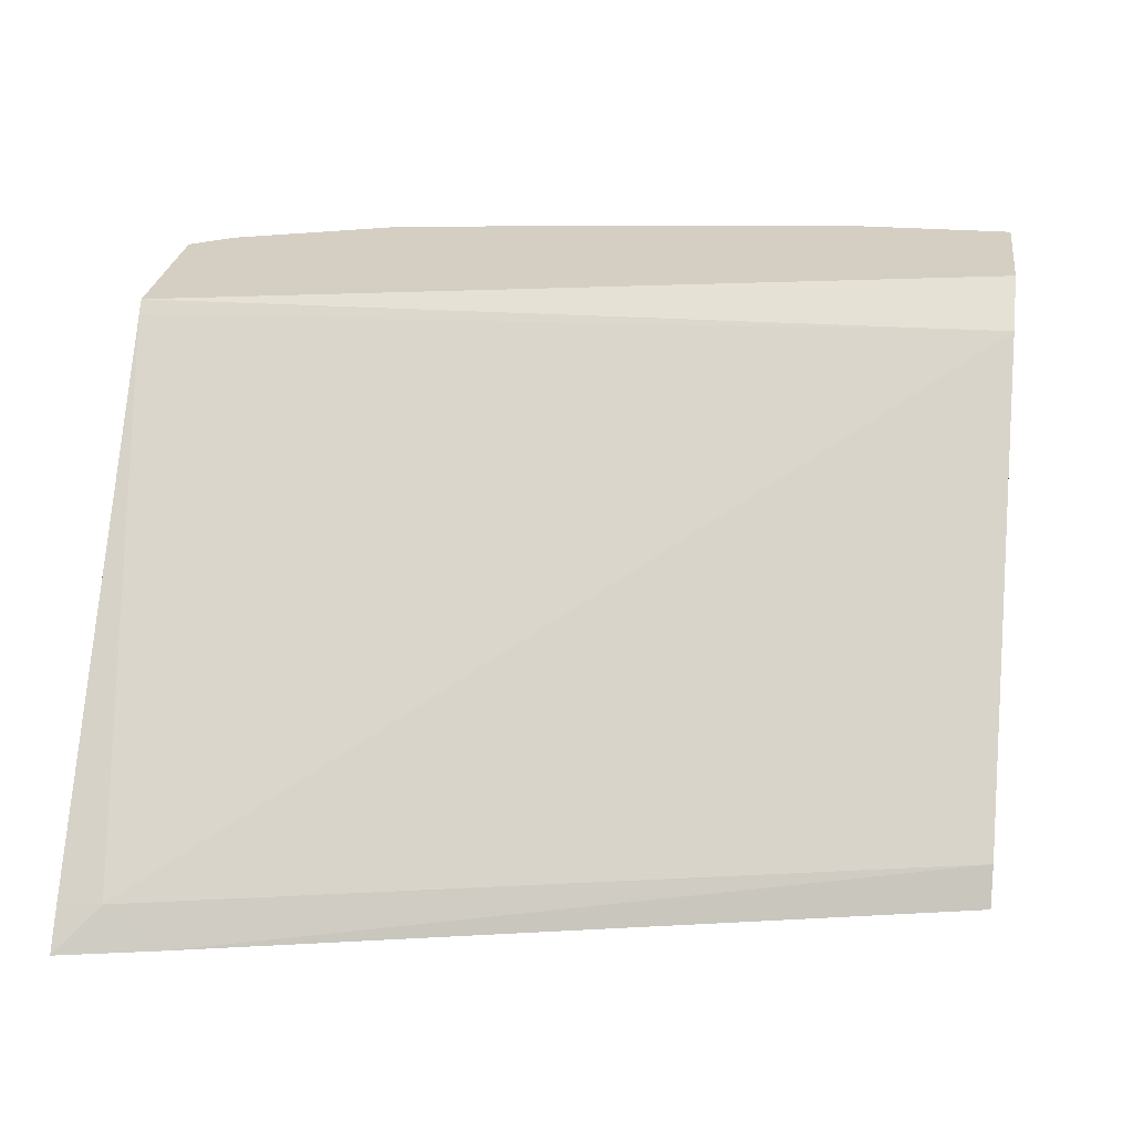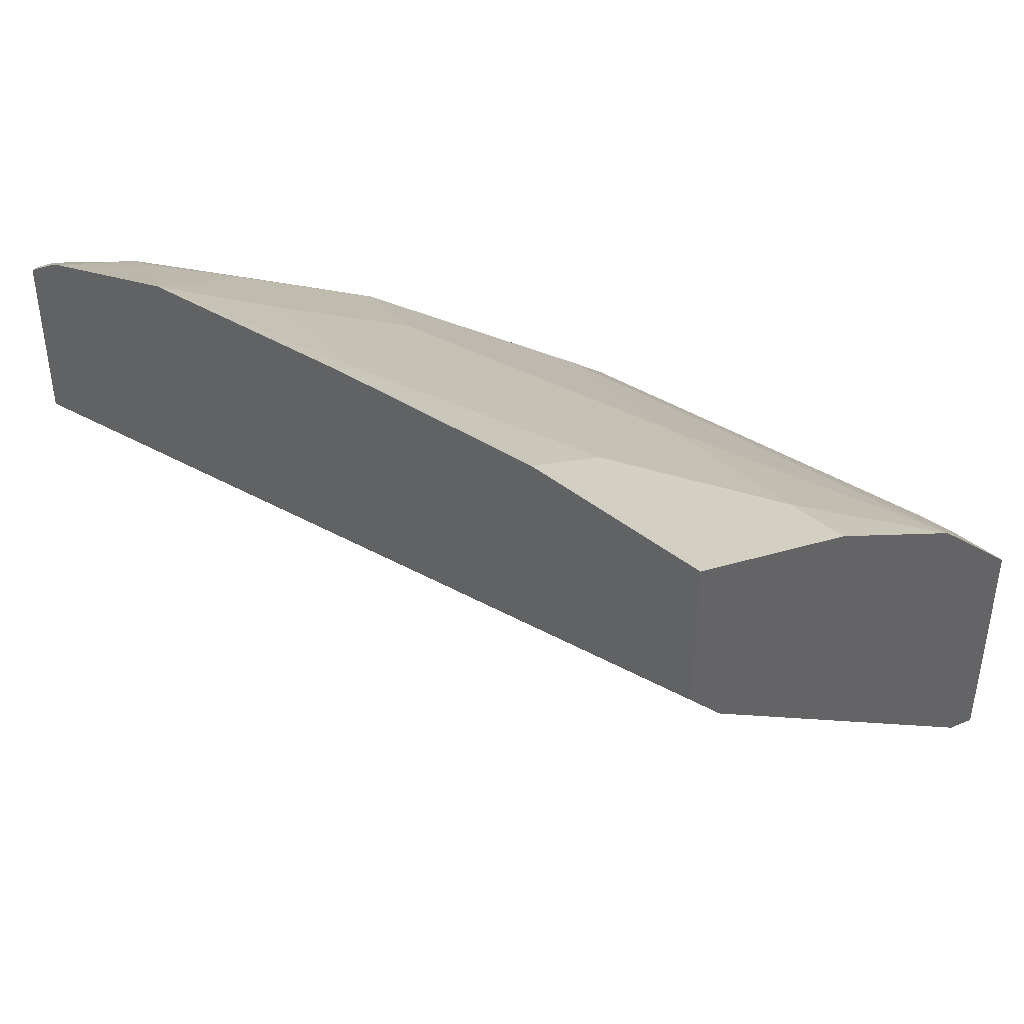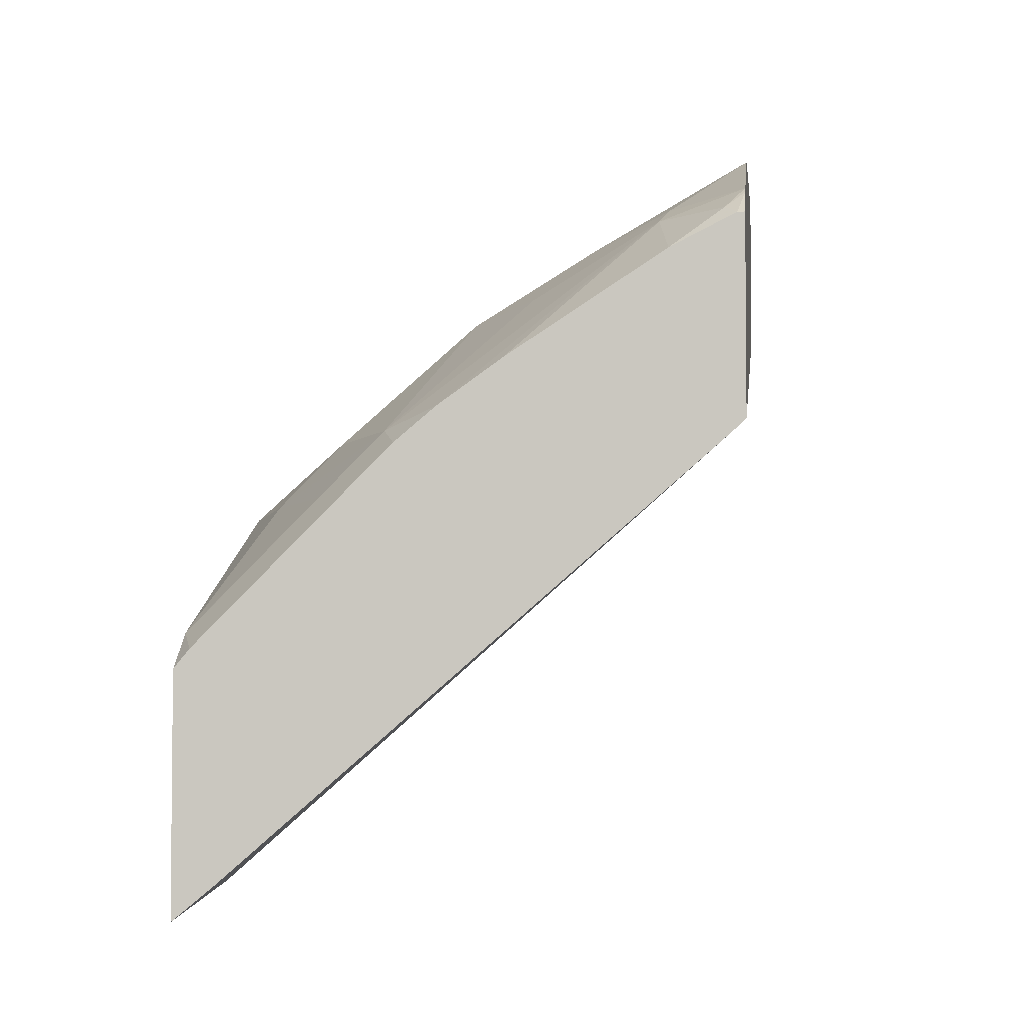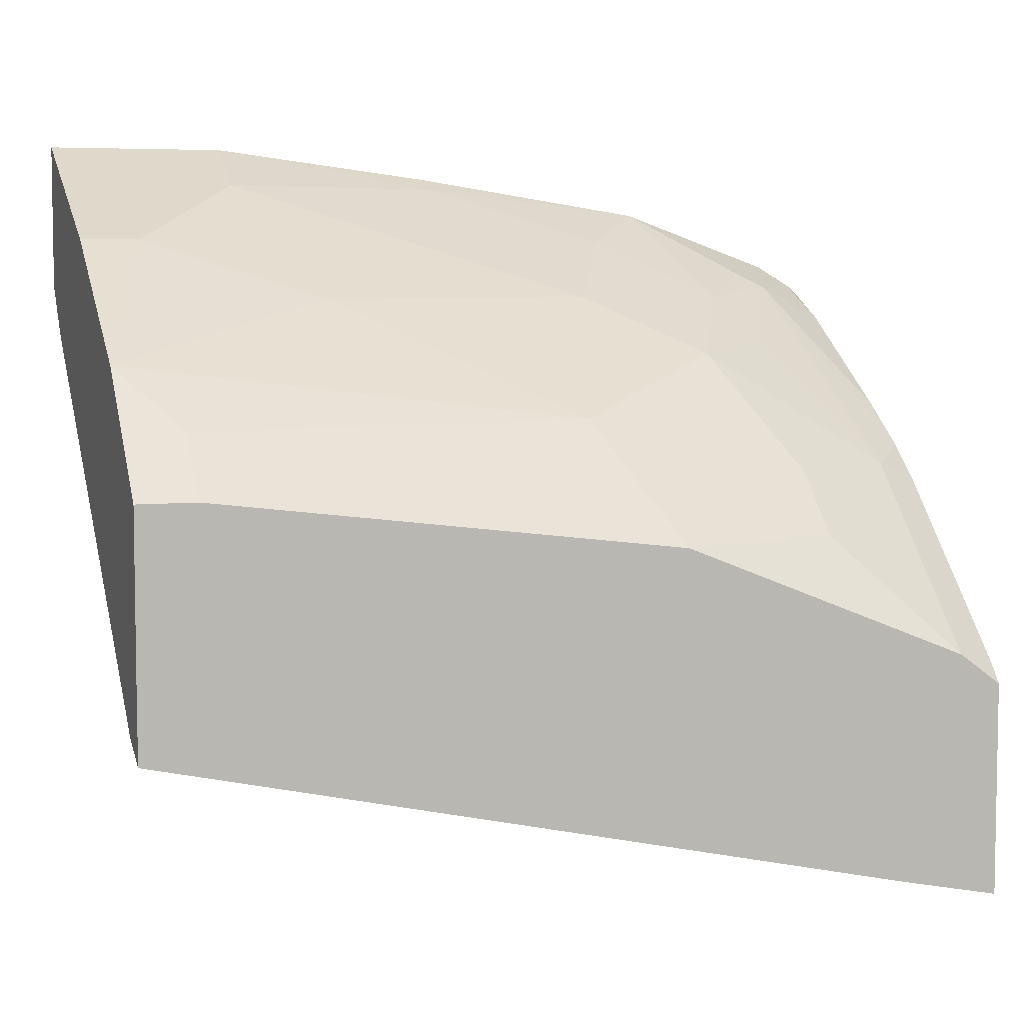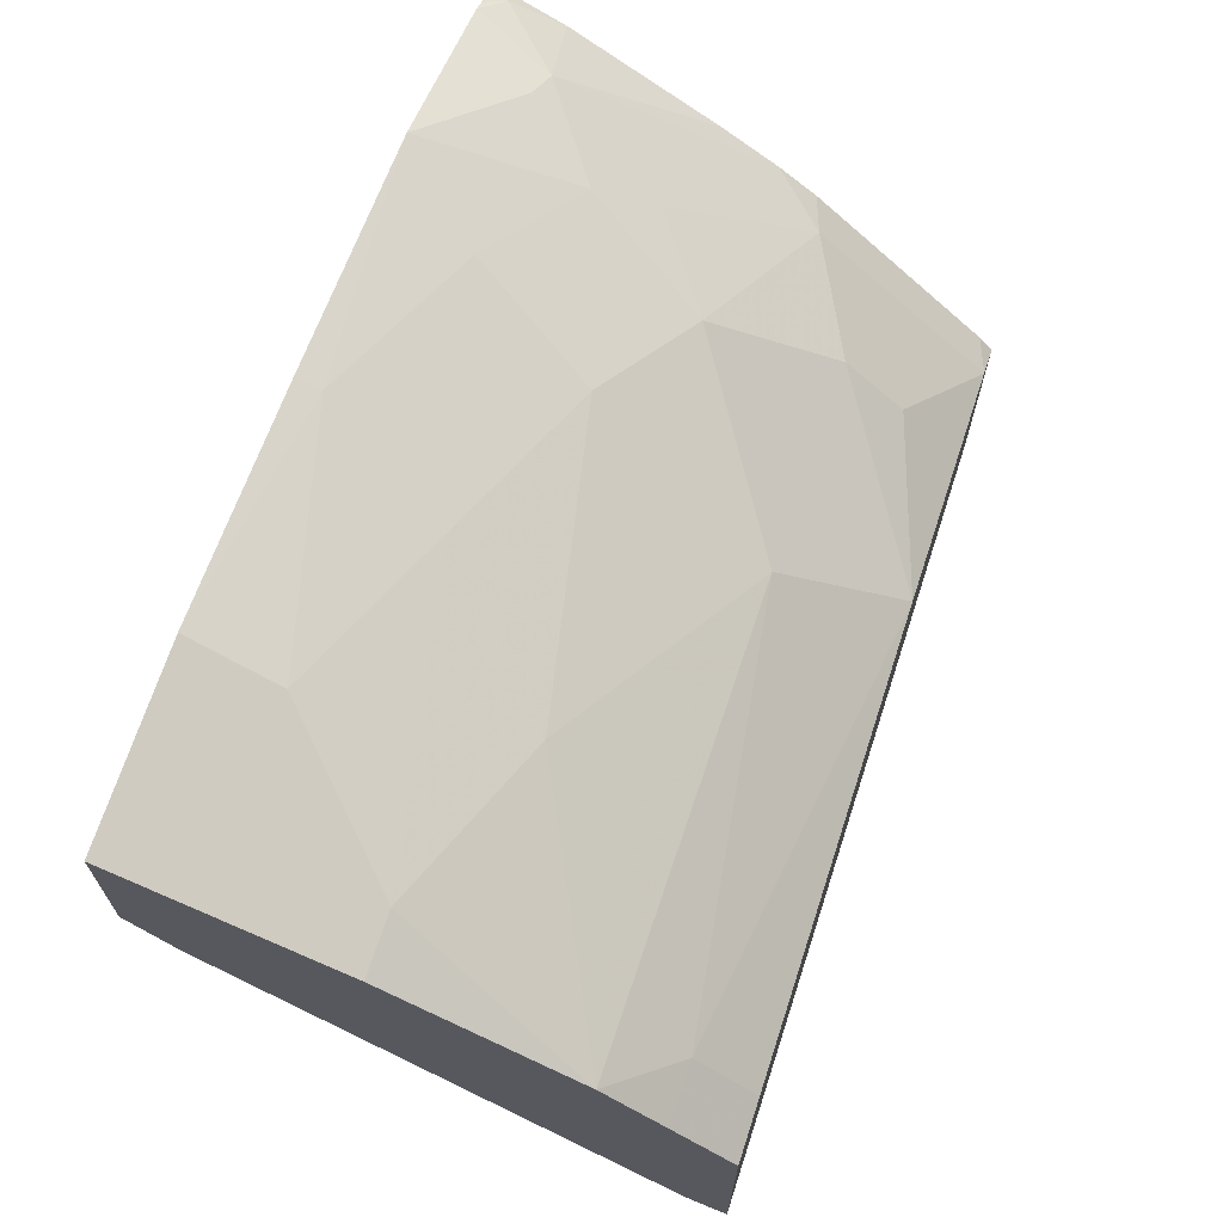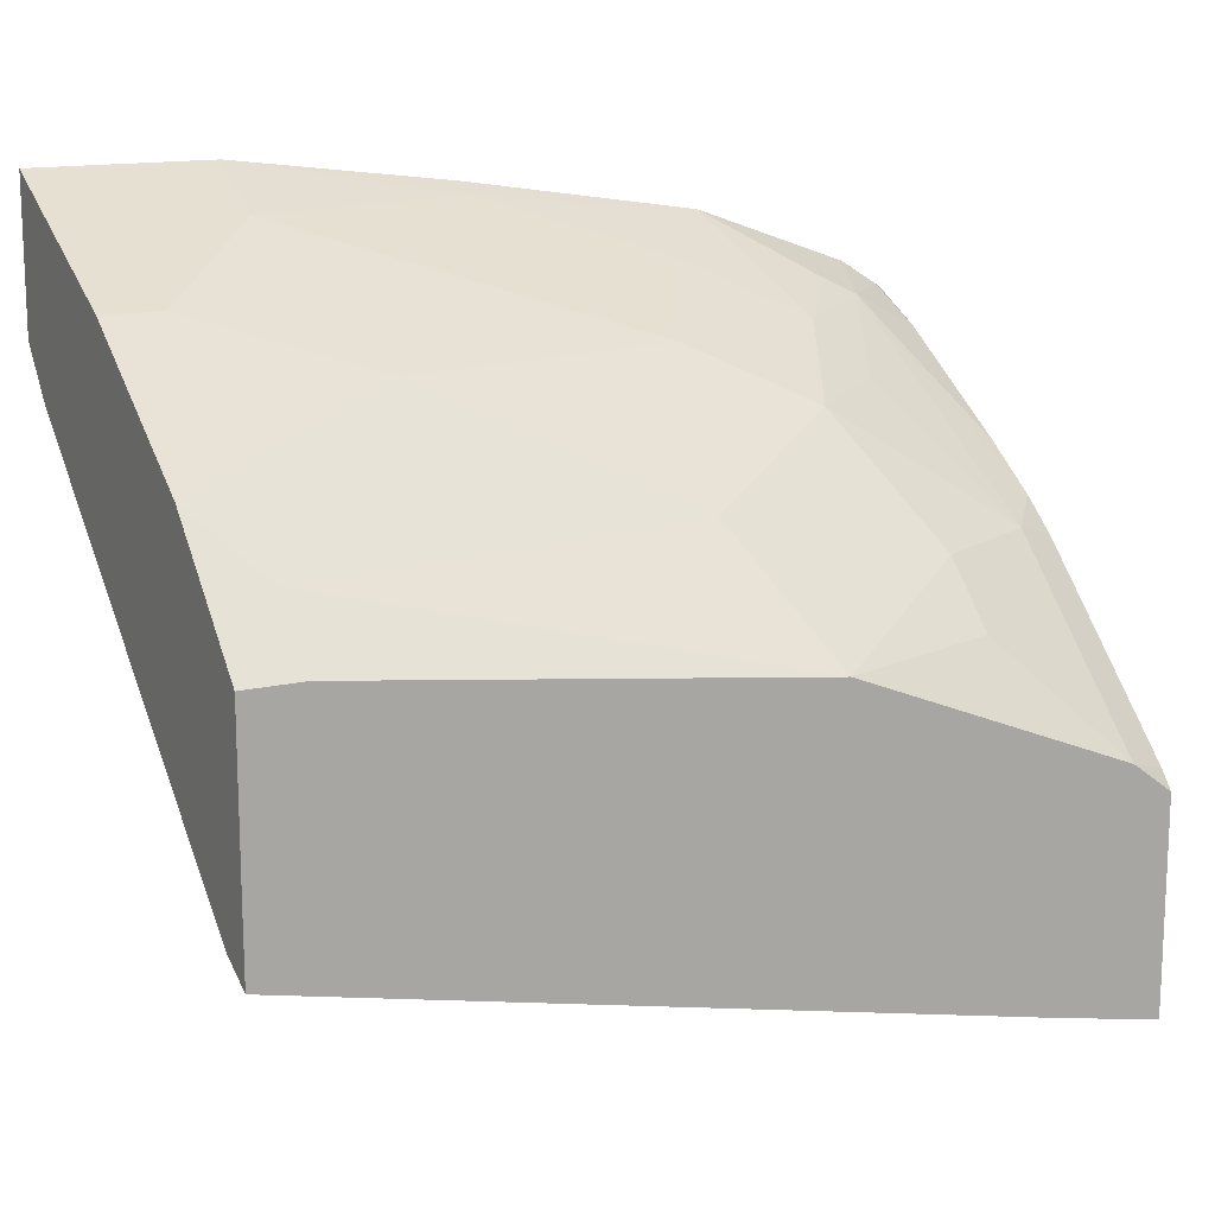
<metadata>
{"format":"obj","ext":"obj","renderer":"f3d","projection":"perspective","resolution":1024,"background":"white","views":[{"elev":25.6,"azim":-172.6,"up":"+Y"},{"elev":42.9,"azim":-136.7,"up":"+Z"},{"elev":-4.0,"azim":96.2,"up":"+Z"},{"elev":5.9,"azim":-18.6,"up":"+Z"},{"elev":68.6,"azim":-72.0,"up":"+Z"},{"elev":14.4,"azim":-27.6,"up":"+Z"}]}
</metadata>
<code>
v 0.3086 -0.06962 0.6514
v 0.3086 -0.0558 0.6629
v 0.3086 -0.06962 0.7282
v 0.2721 -0.06962 0.6589
v 0.293 -0.0558 0.6629
v 0.3086 0.1013 0.7993
v 0.3086 -0.06457 0.7344
v 0.2935 -0.06962 0.7395
v 0.0002451 -0.06962 0.7187
v 0.0001847 -0.0558 0.7256
v 0.0001847 0.09069 0.8512
v 0.3086 0.1056 0.8033
v 0.3086 -0.0227 0.7763
v 0.293 -0.02789 0.7815
v 0.293 -0.04884 0.7605
v 0.2931 -0.06962 0.7396
v 0.0001847 -0.06962 0.7448
v 0.0001847 0.1056 0.8691
v 0.3086 0.1056 0.8661
v 0.3086 -0.001773 0.7972
v 0.293 -0.00697 0.8024
v 0.2512 -0.04884 0.7815
v 0.1884 -0.06962 0.7815
v 0.0001847 -0.06962 0.8024
v 0.0001847 0.1056 0.9215
v 0.3086 0.1033 0.8661
v 0.2962 0.1056 0.8747
v 0.3086 0.01164 0.8084
v 0.2826 0.07848 0.8686
v 0.2616 0.03663 0.8477
v 0.2302 0.01396 0.8442
v 0.2512 -0.02789 0.8024
v 0.1674 -0.02789 0.8233
v 0.02096 -0.04884 0.8233
v 0.02096 -0.06962 0.8024
v 0.0001847 -0.04884 0.8233
v 0.0001847 0.0908 0.9141
v 0.06423 0.1056 0.9215
v 0.3086 0.08244 0.8556
v 0.3035 0.09942 0.8686
v 0.293 0.1056 0.8765
v 0.3086 0.03198 0.8229
v 0.2721 0.0811 0.8739
v 0.2512 0.05581 0.8652
v 0.1884 0.03488 0.8652
v 0.1256 -0.00697 0.8442
v 0.0001847 -0.02783 0.8442
v 0.0001847 0.04893 0.8931
v 0.02096 0.04882 0.8931
v 0.06281 0.09069 0.914
v 0.06281 0.07675 0.907
v 0.1465 0.09767 0.907
v 0.1465 0.1056 0.911
v 0.2347 0.1056 0.8974
v 0.2093 0.07675 0.8861
v 0.1256 0.05581 0.8861
v 0.08374 0.01396 0.8652
v 0.02096 0.03488 0.8861
v 0.0001847 0.03488 0.8861
v 0.0001847 0.03498 0.8861
f 31 57 46
f 28 42 29
f 29 42 39
f 29 39 40
f 29 40 41
f 29 31 30
f 29 43 44
f 29 44 31
f 31 44 45
f 31 45 57
f 29 41 43
f 27 41 40
f 23 31 33
f 26 27 40
f 25 37 38
f 24 34 36
f 24 35 34
f 23 34 35
f 23 33 34
f 23 32 31
f 22 32 23
f 21 32 22
f 21 31 32
f 31 46 33
f 21 30 31
f 26 40 39
f 33 46 47
f 47 57 58
f 34 47 36
f 21 29 30
f 58 60 59
f 56 58 57
f 52 54 53
f 52 55 54
f 51 56 52
f 51 58 56
f 49 51 50
f 49 58 51
f 48 58 49
f 48 60 58
f 47 58 59
f 33 47 34
f 46 57 47
f 45 52 56
f 45 55 52
f 44 55 45
f 44 54 55
f 43 54 44
f 41 54 43
f 38 52 53
f 38 51 52
f 38 50 51
f 38 49 50
f 38 48 49
f 37 48 38
f 45 56 57
f 21 28 29
f 20 28 21
f 1 3 8
f 5 11 6
f 5 10 11
f 4 10 5
f 4 9 10
f 3 7 8
f 2 5 6
f 1 4 5
f 1 9 4
f 1 17 9
f 1 24 17
f 1 35 24
f 1 23 35
f 6 11 12
f 1 16 23
f 1 7 3
f 1 13 7
f 1 20 13
f 1 28 20
f 1 42 28
f 1 39 42
f 1 26 39
f 1 19 26
f 1 12 19
f 1 6 12
f 1 2 6
f 19 27 26
f 1 8 16
f 7 13 8
f 1 5 2
f 8 14 15
f 16 22 23
f 15 22 16
f 14 22 15
f 14 21 22
f 13 21 14
f 13 20 21
f 8 13 14
f 12 41 27
f 12 54 41
f 12 53 54
f 12 38 53
f 12 25 38
f 12 18 25
f 12 27 19
f 10 18 11
f 11 18 12
f 9 17 10
f 10 17 24
f 10 24 36
f 10 47 59
f 10 36 47
f 10 60 48
f 10 48 37
f 10 37 25
f 10 25 18
f 10 59 60
f 8 15 16

</code>
